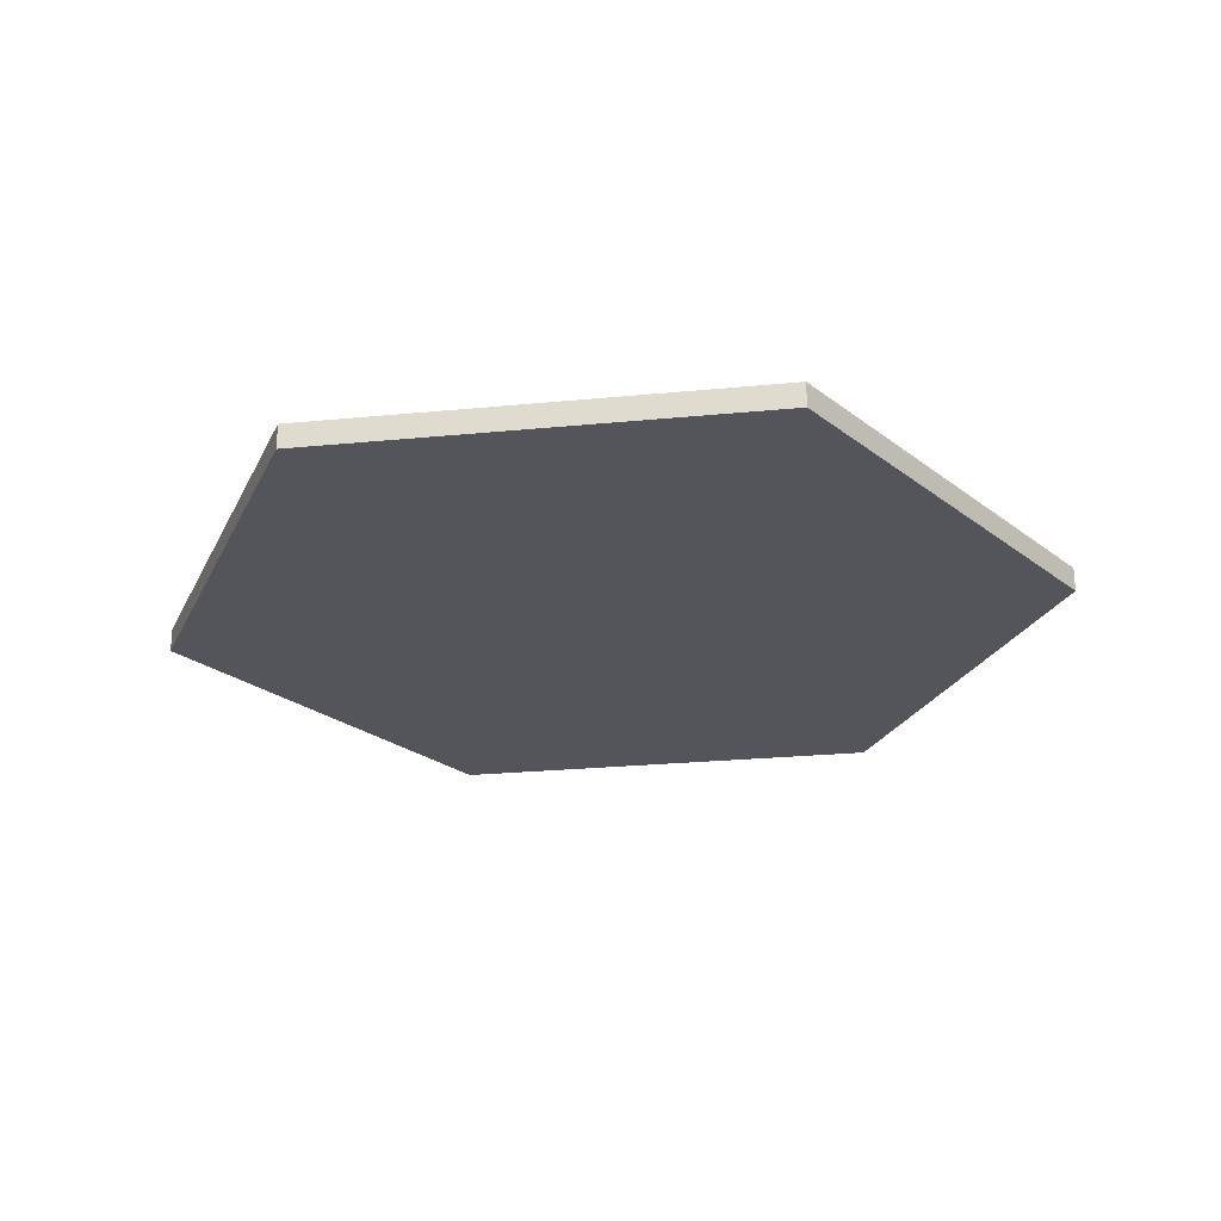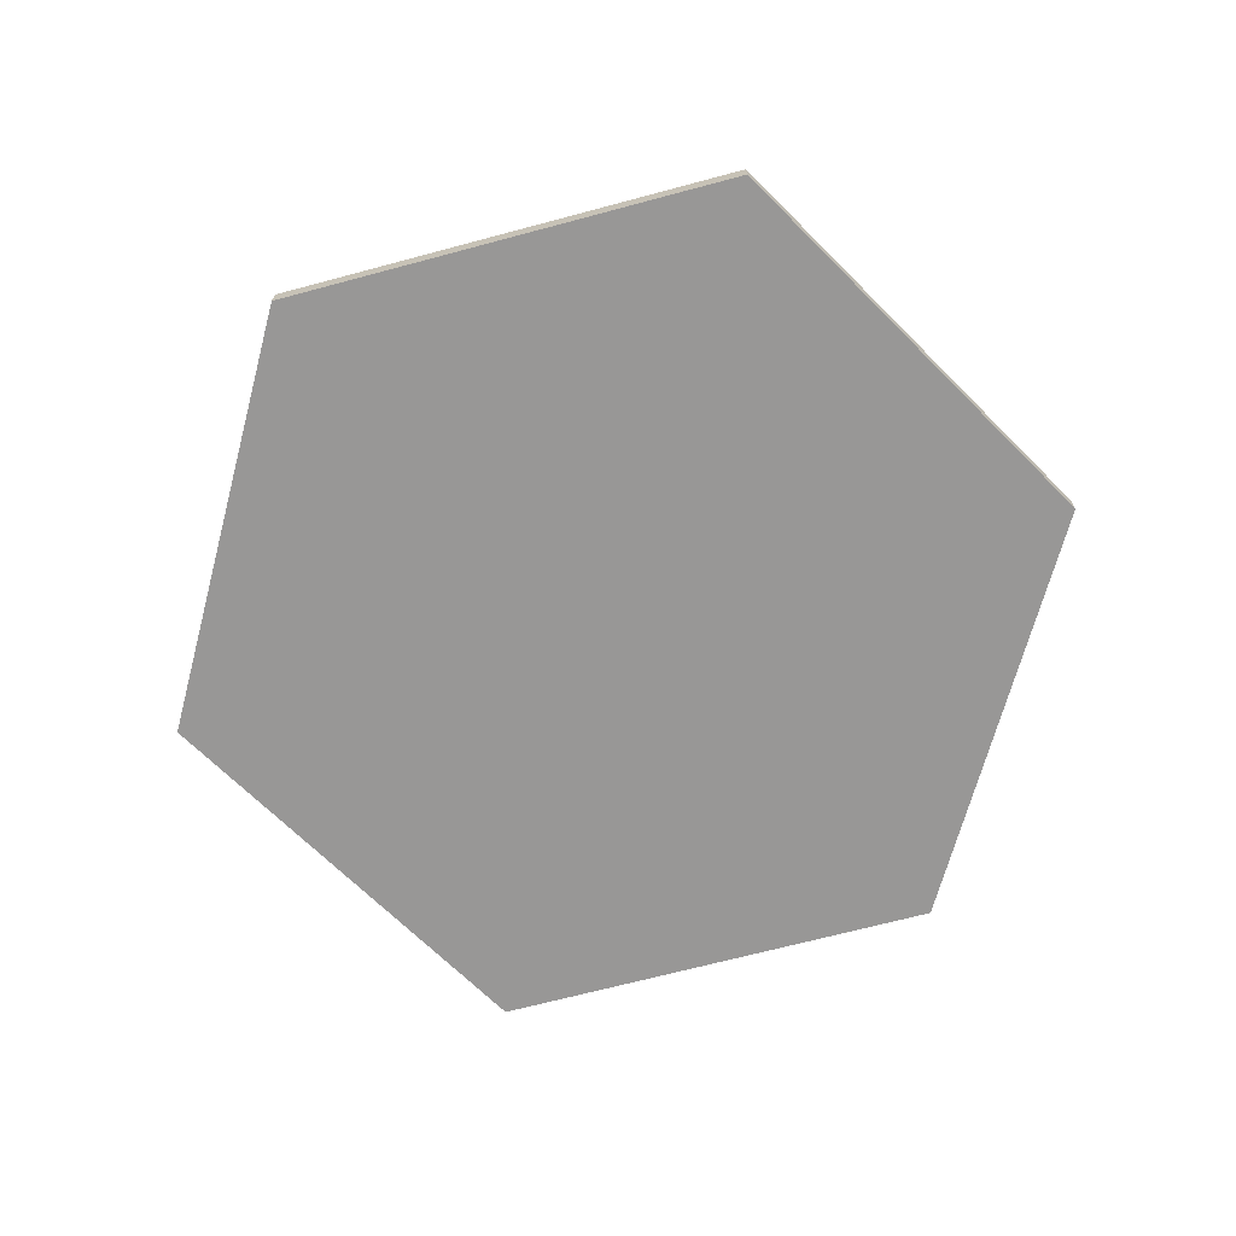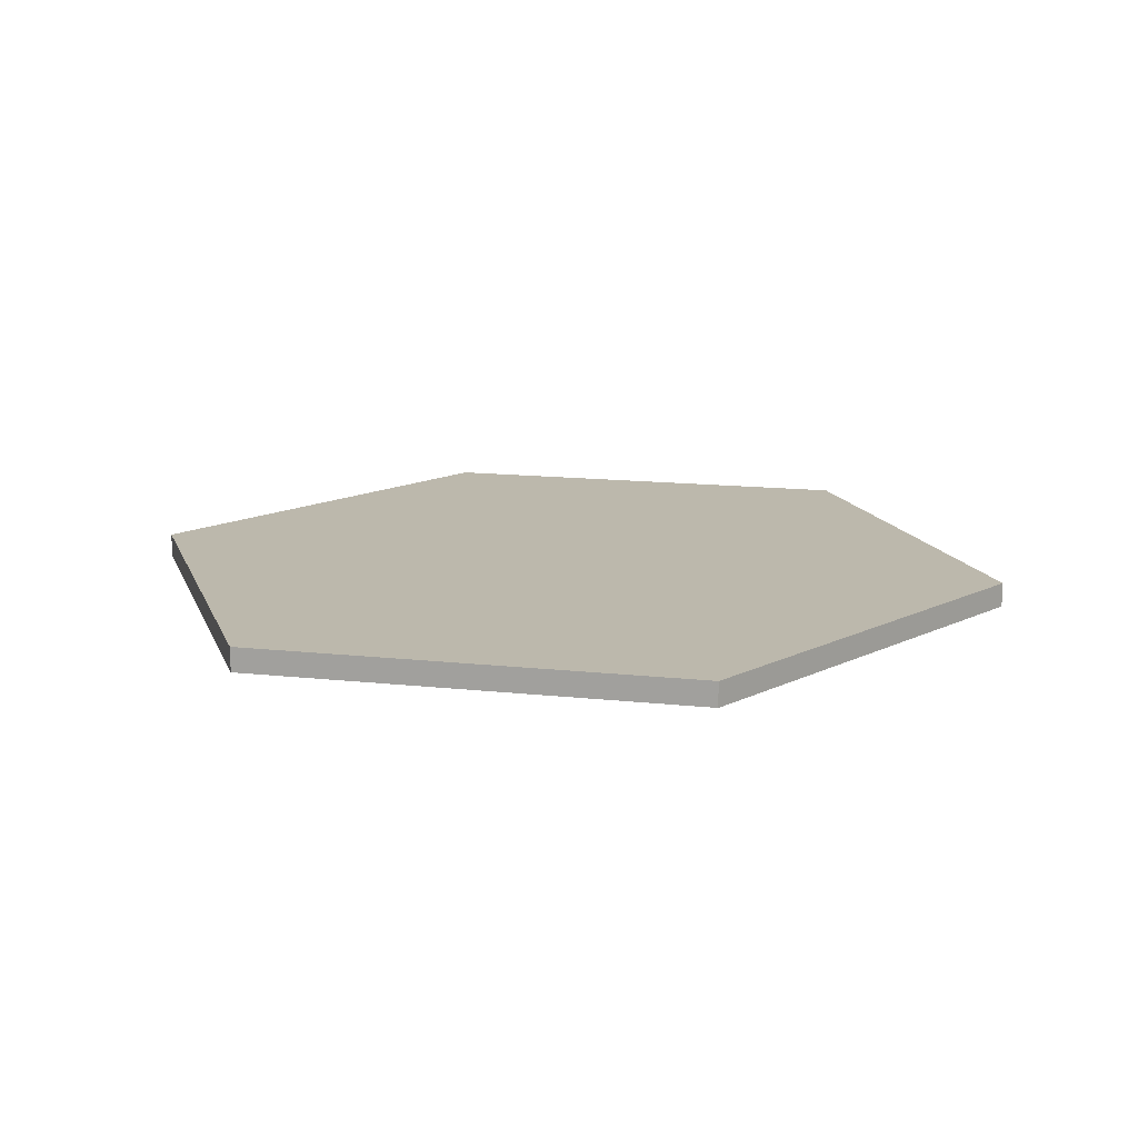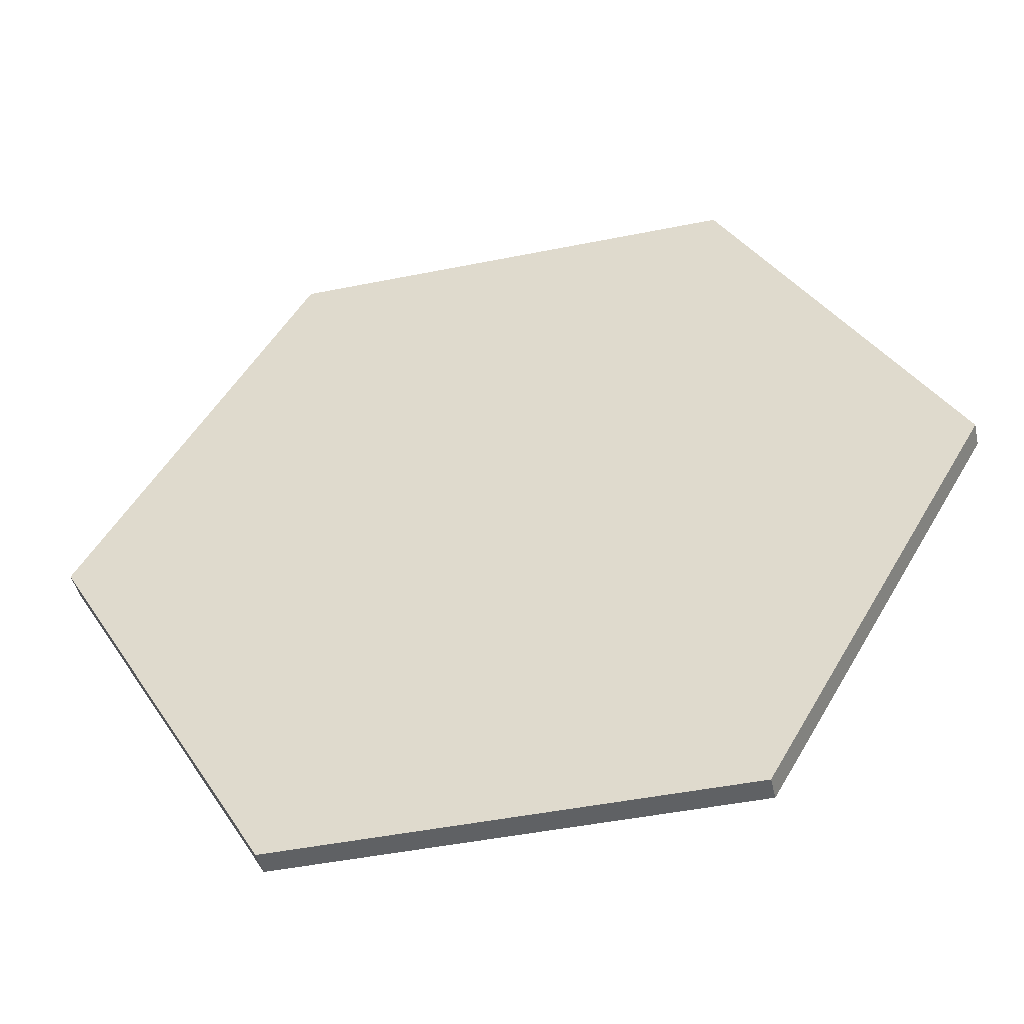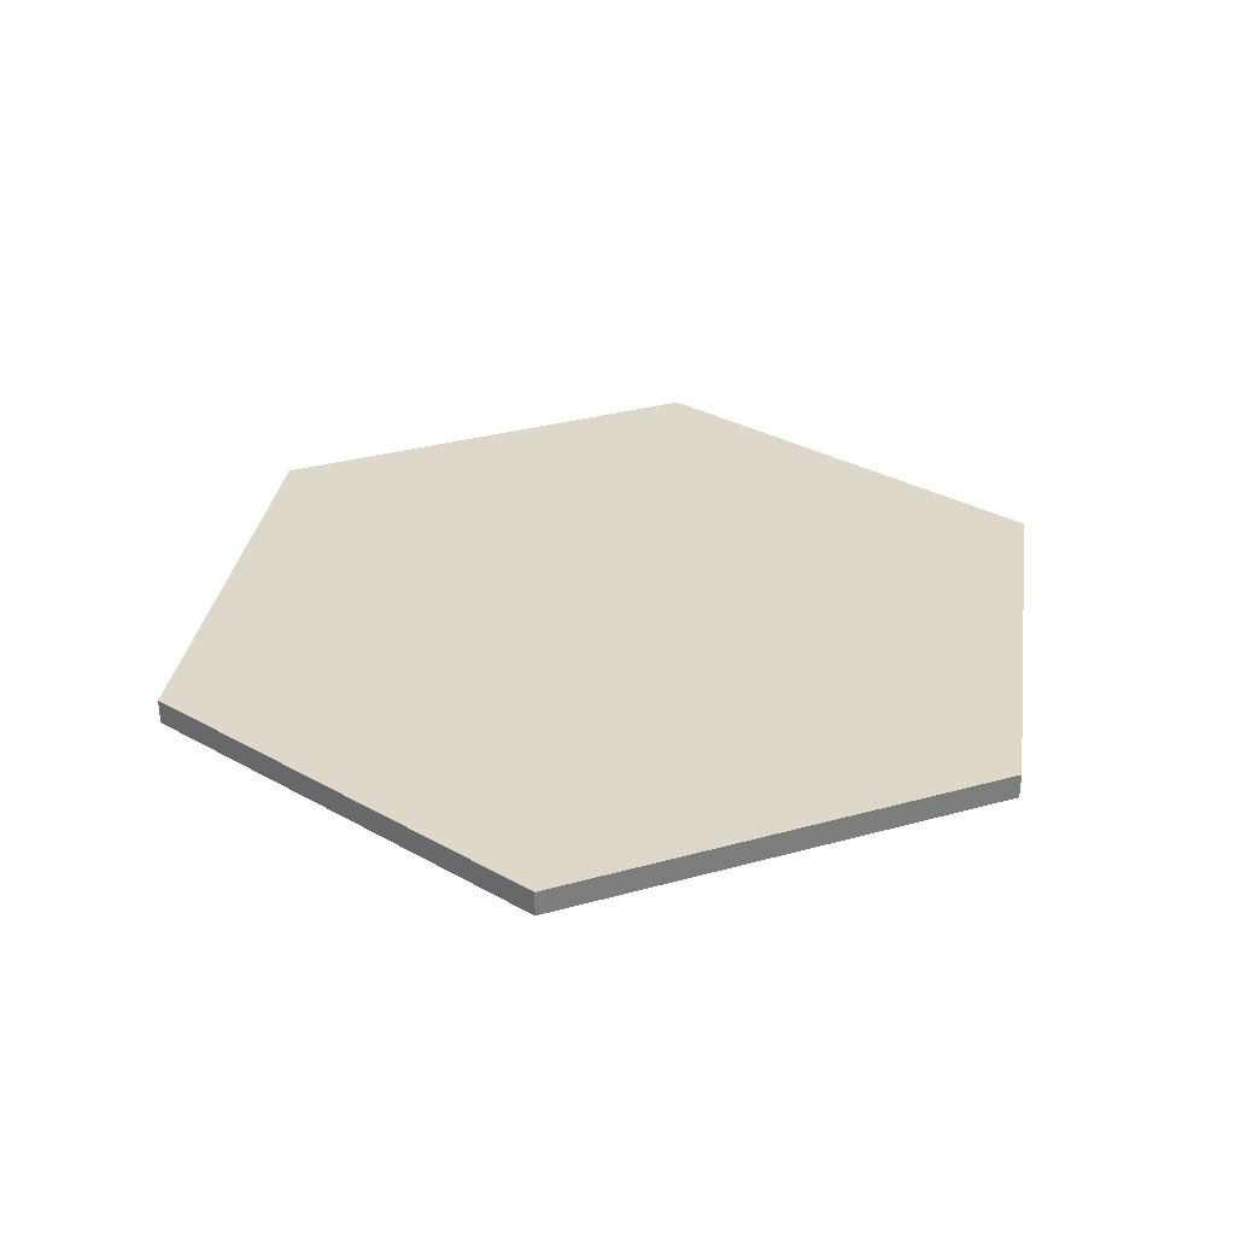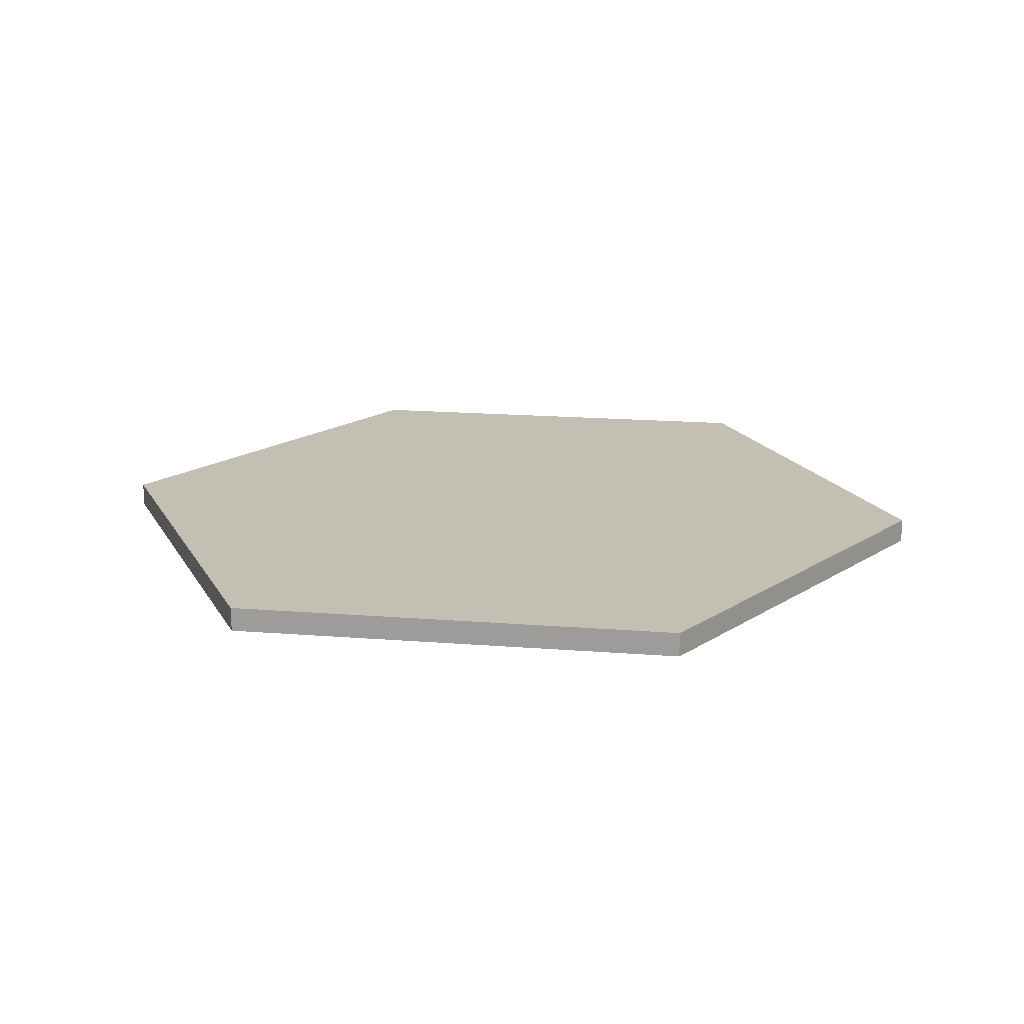
<metadata>
{"format":"obj","ext":"obj","renderer":"f3d","projection":"perspective","resolution":1024,"background":"white","views":[{"elev":-25.0,"azim":69.0,"up":"+Y"},{"elev":-68.3,"azim":75.0,"up":"+Y"},{"elev":14.6,"azim":13.3,"up":"+Y"},{"elev":-46.4,"azim":13.0,"up":"+Z"},{"elev":31.6,"azim":158.6,"up":"+Y"},{"elev":17.9,"azim":68.8,"up":"+Y"}]}
</metadata>
<code>
v  2.309 -0.125 2.8e-07
v  1.155 -0.125 -2
v  -1.155 -0.125 -2
v  -2.309 -0.125 -7e-08
v  -1.155 -0.125 2
v  1.155 -0.125 2
v  2.309 0 2.8e-07
v  1.155 0 -2
v  -1.155 0 -2
v  -2.309 0 -7e-08
v  -1.155 0 2
v  1.155 0 2
v  2.309 -0.125 2.8e-07
v  1.155 -0.125 -2
v  -1.155 -0.125 -2
v  -2.309 -0.125 -7e-08
v  -1.155 -0.125 2
v  1.155 -0.125 2
v  2.309 0 2.8e-07
v  1.155 0 -2
v  -1.155 0 -2
v  -2.309 0 -7e-08
v  -1.155 0 2
v  1.155 0 2
v  2.309 -0.125 2.8e-07
v  1.155 -0.125 -2
v  -1.155 -0.125 -2
v  -2.309 -0.125 -7e-08
v  -1.155 -0.125 2
v  1.155 -0.125 2
v  2.309 0 2.8e-07
v  1.155 0 -2
v  -1.155 0 -2
v  -2.309 0 -7e-08
v  -1.155 0 2
v  1.155 0 2
o HexC_4in
g HexC_4in
f 8 31 1
f 1 26 8
f 9 32 2
f 2 27 9
f 10 33 3
f 3 28 10
f 11 34 4
f 4 29 11
f 12 35 5
f 5 30 12
f 7 36 6
f 6 25 7
f 14 13 18
f 15 14 18
f 16 15 18
f 16 18 17
f 22 23 24
f 24 19 20
f 24 20 21
f 22 24 21

</code>
